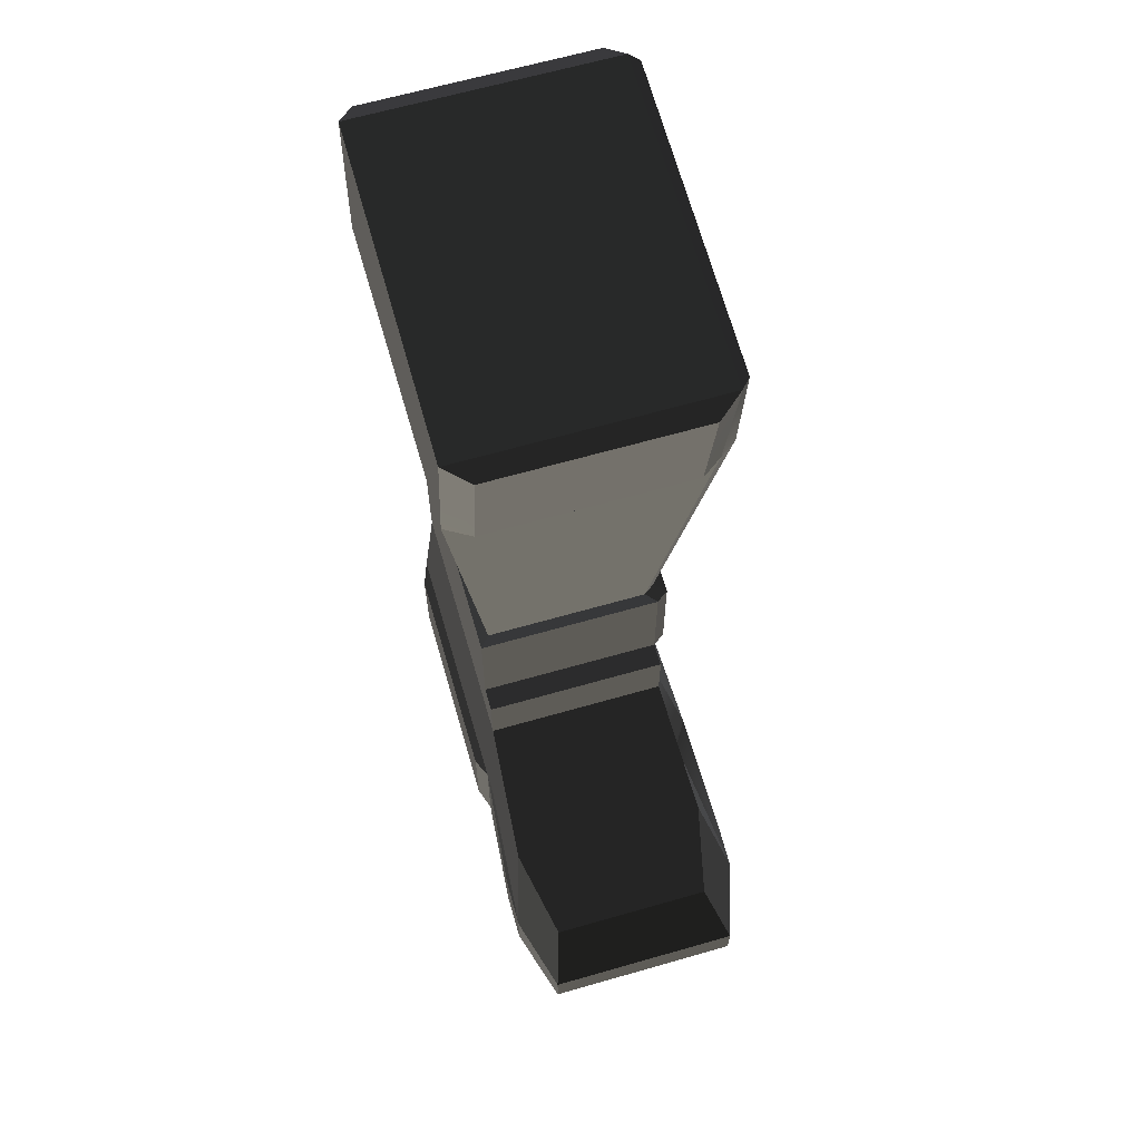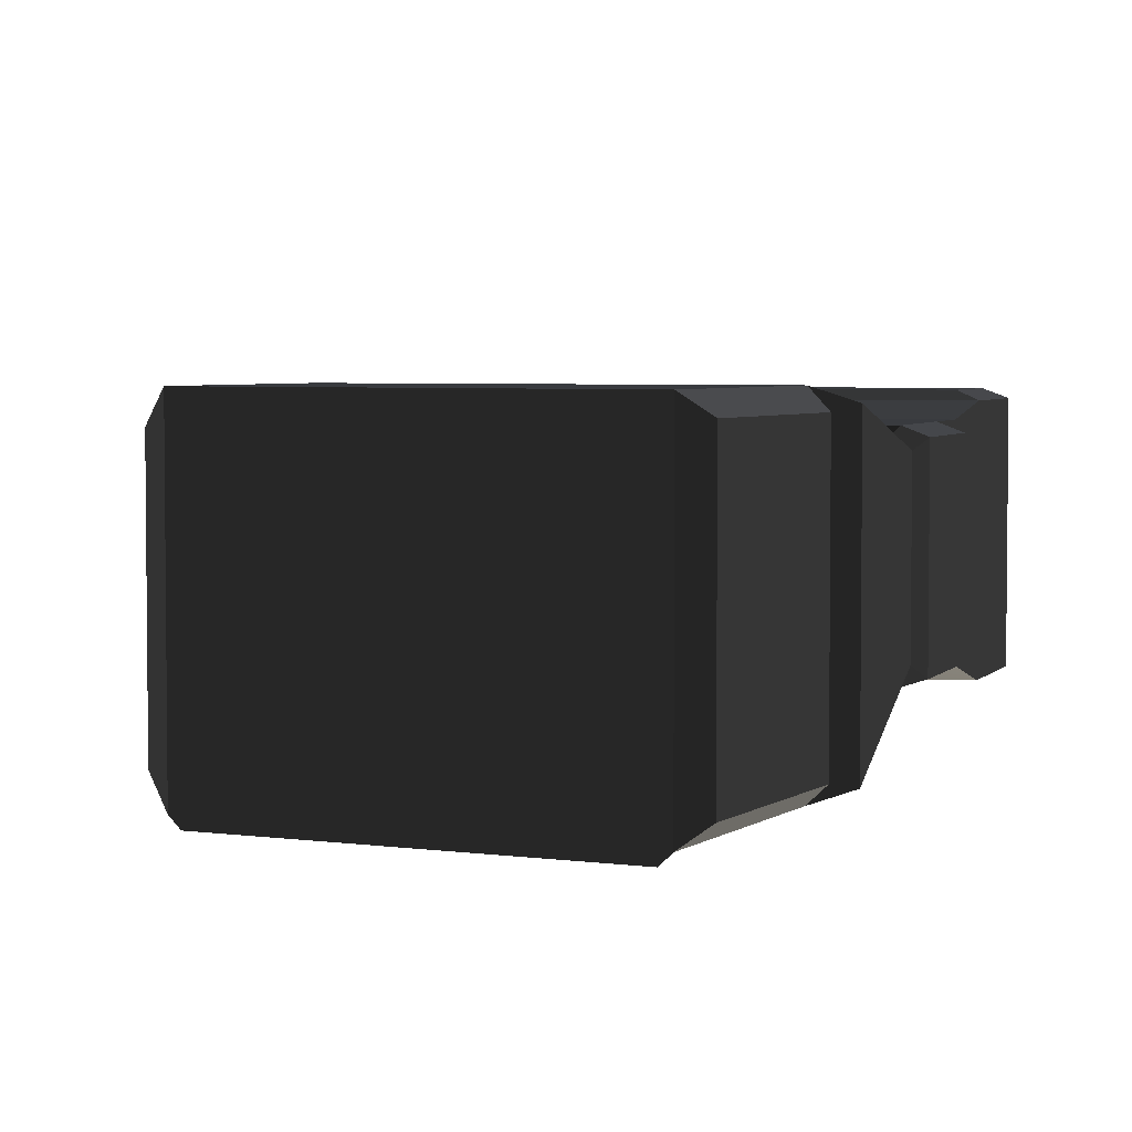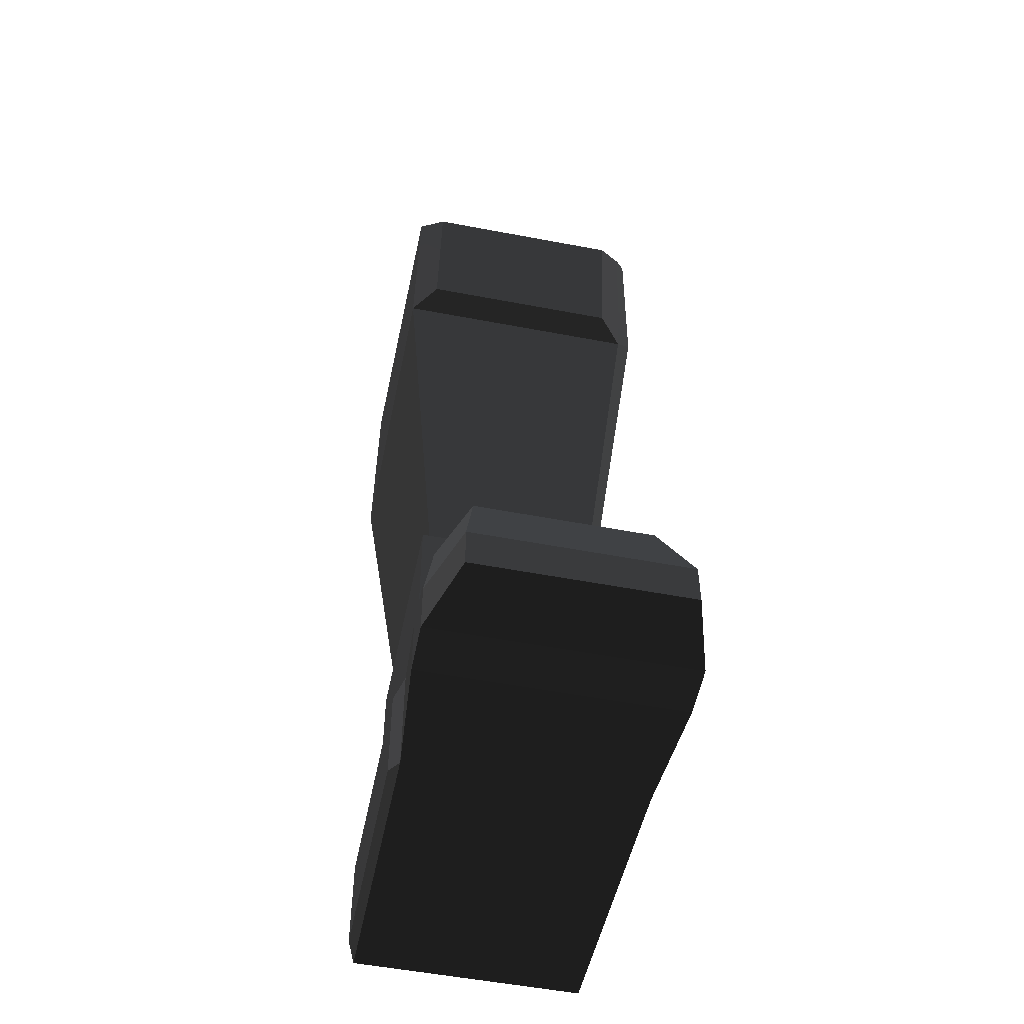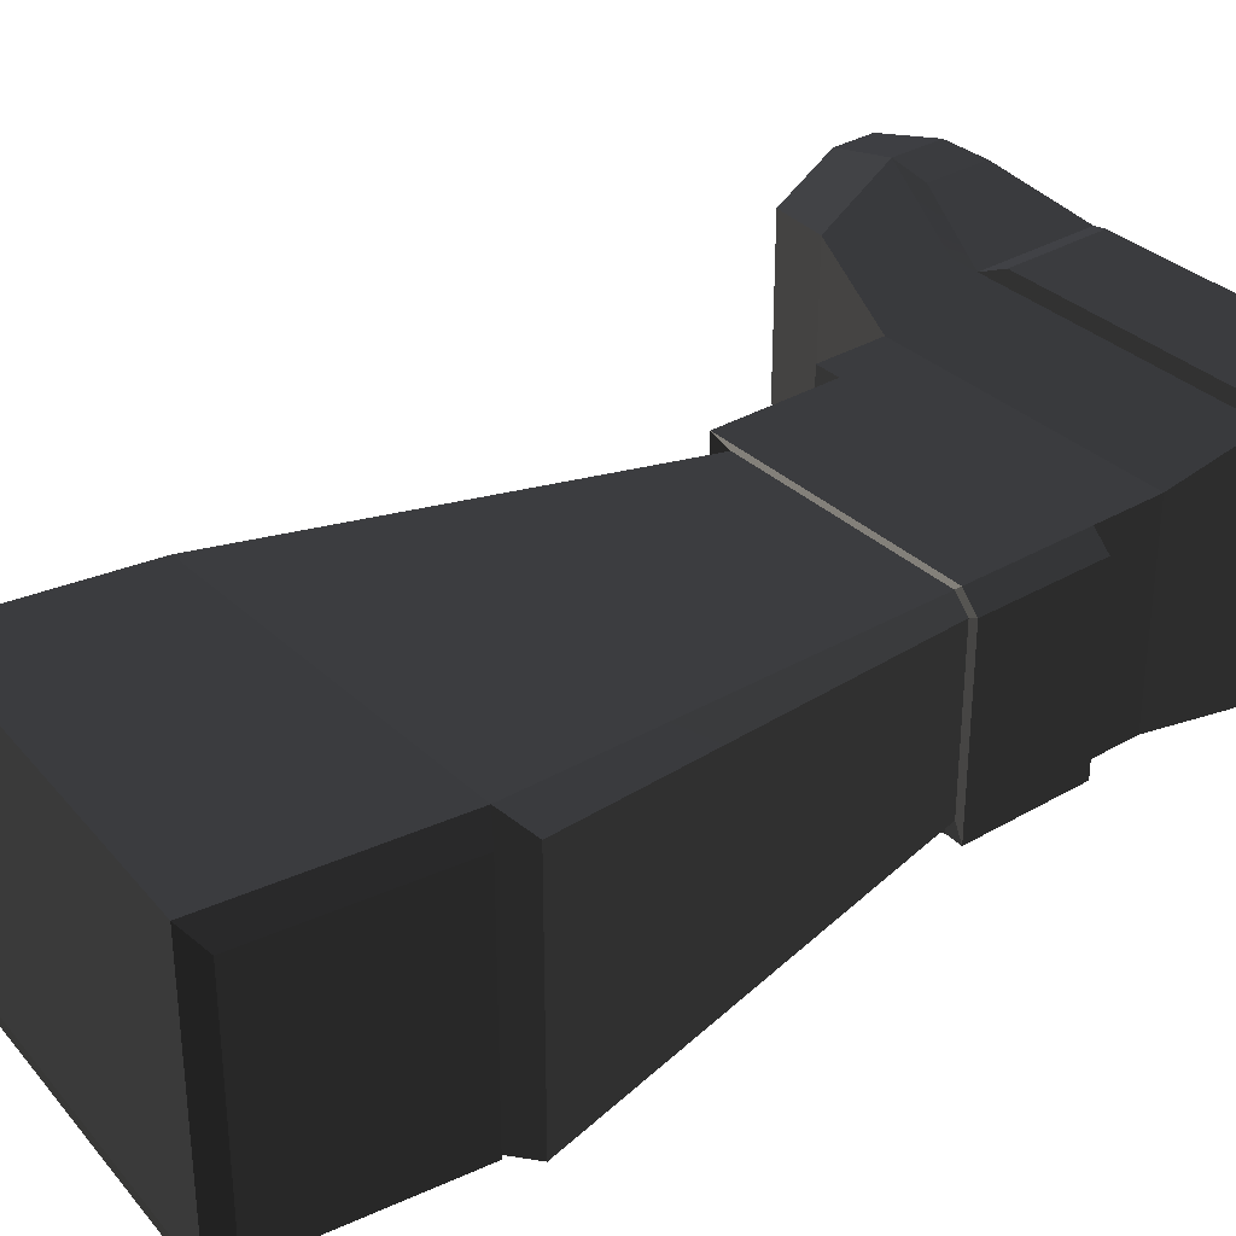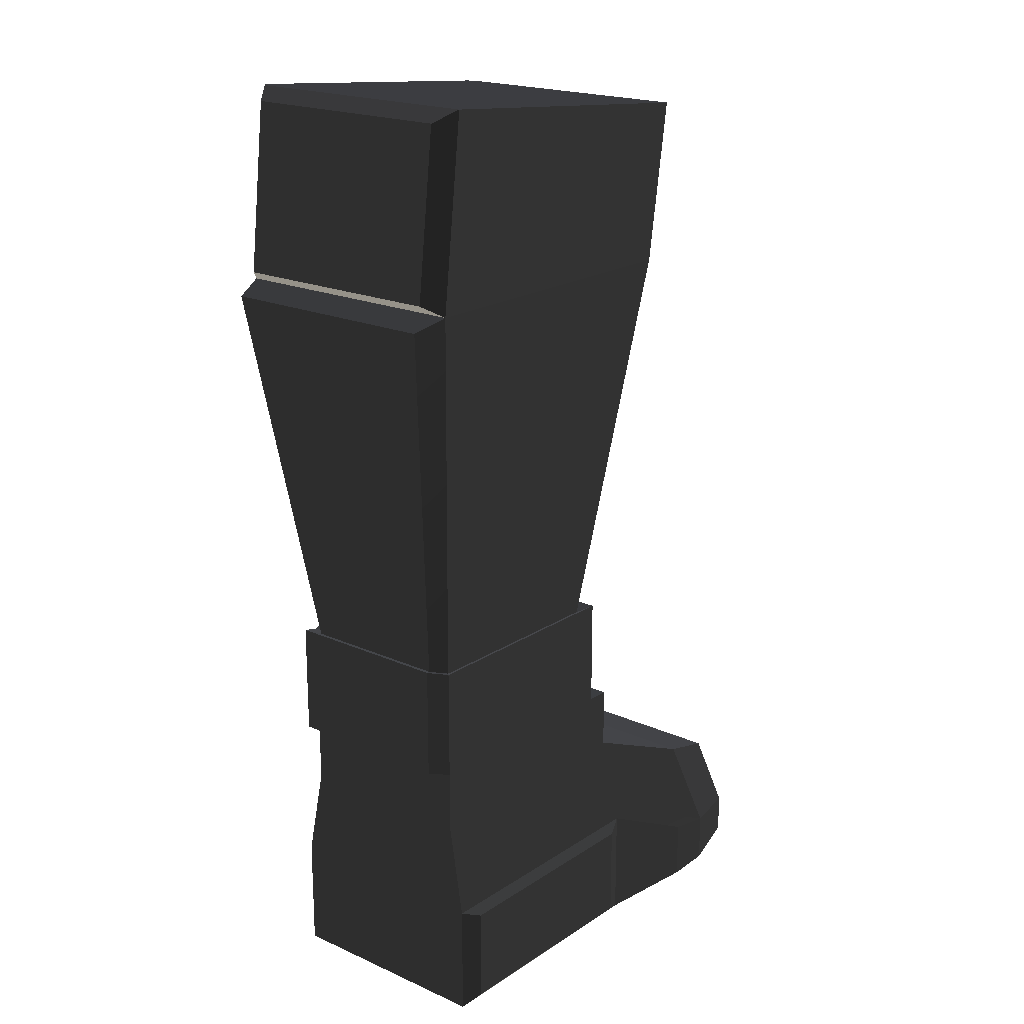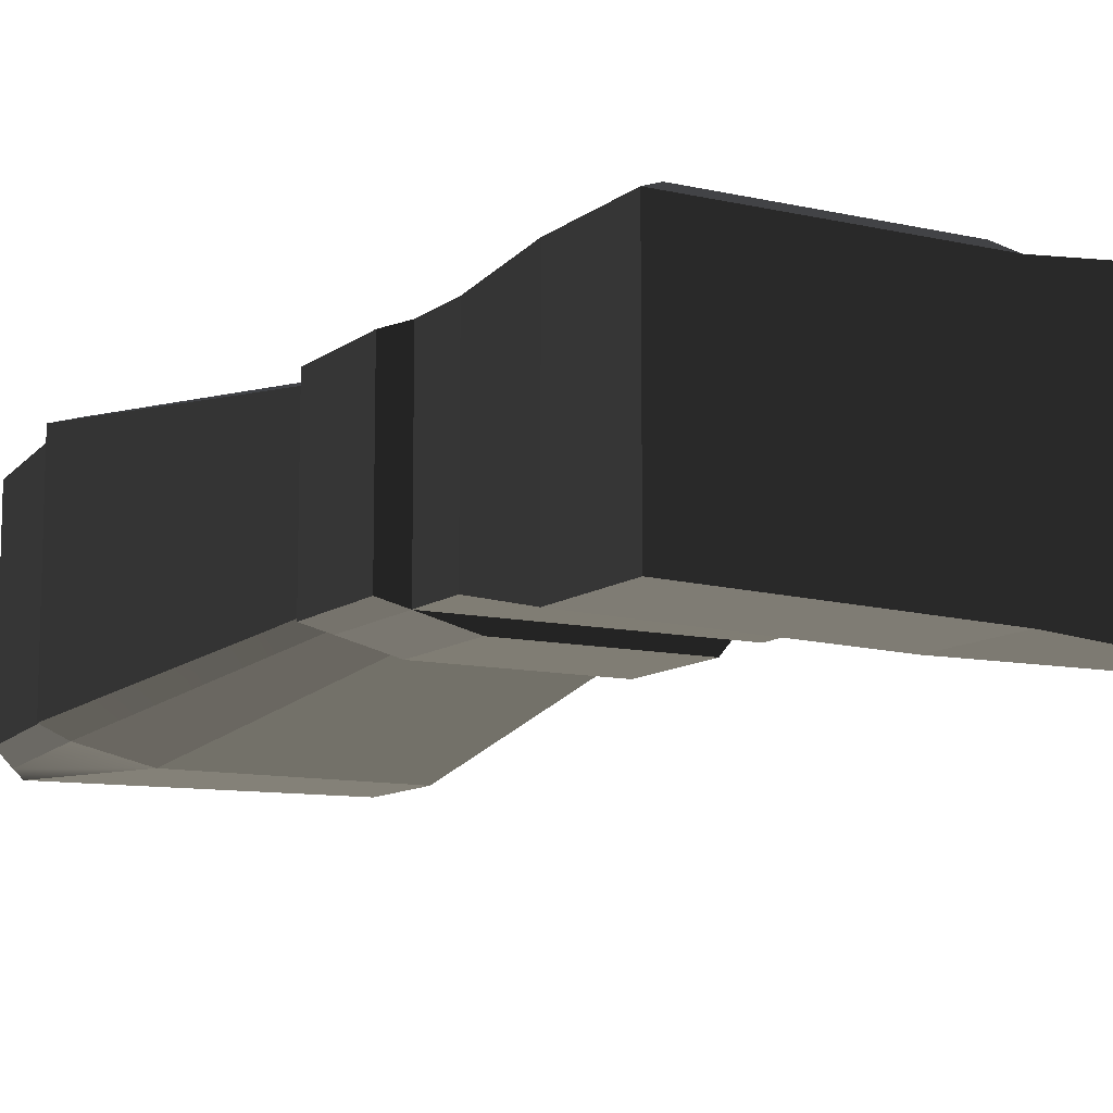
<metadata>
{"format":"obj","ext":"obj","renderer":"f3d","projection":"perspective","resolution":1024,"background":"white","views":[{"elev":65.0,"azim":73.9,"up":"+Y"},{"elev":4.1,"azim":-160.2,"up":"+Z"},{"elev":-53.6,"azim":78.5,"up":"+Y"},{"elev":33.5,"azim":-128.5,"up":"+Z"},{"elev":19.7,"azim":-50.3,"up":"+Y"},{"elev":-10.8,"azim":-29.7,"up":"+Z"}]}
</metadata>
<code>
g default
v -0.3314 -0.08908 -0.2156
v 0.2156 -0.08908 -0.2156
v -0.2937 0.2335 -0.2156
v 0.2577 0.1832 -0.2156
v -0.2937 0.2335 0.2156
v 0.2577 0.1832 0.2156
v -0.3314 -0.08908 0.2156
v 0.2156 -0.08908 0.2156
v -0.2043 -0.07179 -0.2414
v 0.2022 -0.07179 -0.2414
v 0.2419 0.1848 -0.2309
v -0.2778 0.2323 -0.2309
v 0.2544 -0.0619 0.1738
v 0.2544 -0.0619 -0.1738
v 0.2883 0.1656 0.1738
v 0.2883 0.1656 -0.1738
v -0.2489 -0.755 0.1393
v 0.1154 -0.755 0.1393
v 0.1154 -0.755 -0.1479
v -0.2489 -0.755 -0.1479
v 0.1065 -0.7435 -0.1651
v -0.1643 -0.7435 -0.1651
v -0.3847 -0.1075 0.1974
v -0.3847 -0.1075 -0.1974
v -0.2845 -0.7427 0.1272
v -0.2845 -0.7427 -0.1358
v -0.362 -0.06907 0.1889
v -0.362 -0.06907 -0.1889
v -0.329 0.2135 -0.1889
v -0.329 0.2135 0.1889
v -0.2691 -0.9379 0.158
v 0.14 -0.9379 0.158
v 0.14 -0.9379 -0.1645
v -0.2691 -0.9379 -0.1645
v 0.1299 -0.925 -0.1838
v -0.1741 -0.925 -0.1838
v -0.309 -0.9241 -0.1509
v -0.309 -0.9241 0.1444
v -0.2691 -0.7452 0.158
v 0.14 -0.7452 0.158
v 0.14 -0.7452 -0.1645
v 0.1299 -0.7323 -0.1838
v -0.1741 -0.7323 -0.1838
v -0.2691 -0.7452 -0.1645
v -0.309 -0.7314 -0.1509
v -0.309 -0.7314 0.1444
v -0.2691 -1.045 0.158
v 0.14 -1.045 0.158
v 0.14 -1.045 -0.1645
v -0.2691 -1.045 -0.1645
v 0.1807 -0.9379 0.158
v 0.1807 -0.9379 -0.1645
v 0.1807 -1.045 -0.1645
v 0.1807 -1.045 0.158
v -0.2647 -1.211 0.18
v 0.2002 -1.211 0.18
v 0.2002 -1.211 -0.2144
v -0.2647 -1.211 -0.2028
v 0.2465 -1.211 0.18
v 0.2465 -1.211 -0.1865
v 0.3915 -1.305 0.1956
v 0.3915 -1.305 -0.23
v 0.4719 -1.319 0.1956
v 0.4719 -1.319 -0.23
v 0.4005 -1.139 0.1718
v 0.4005 -1.139 -0.1783
v -0.2647 -1.407 0.18
v 0.2002 -1.407 0.18
v 0.2002 -1.407 -0.2144
v -0.2647 -1.407 -0.2028
v 0.3915 -1.411 0.1956
v 0.3915 -1.411 -0.23
v 0.4719 -1.408 0.1956
v 0.4719 -1.408 -0.23
v -0.2298 -1.226 0.1943
v 0.1653 -1.226 0.1943
v 0.1653 -1.392 0.1943
v -0.2298 -1.392 0.1943
v 0.5447 -1.192 0.1357
v 0.5447 -1.192 -0.1476
v 0.6025 -1.338 -0.1894
v 0.6025 -1.338 0.1551
v 0.6025 -1.409 -0.1894
v 0.6025 -1.409 0.1551
g pCube8 pCube9
f 10 11 9
f 9 11 12
f 3 4 5
f 5 4 6
f 6 8 5
f 5 8 7
f 67 68 70
f 70 68 69
f 14 13 16
f 16 13 15
f 27 28 30
f 30 28 29
f 34 33 36
f 36 33 35
f 2 4 10
f 10 4 11
f 4 3 11
f 11 3 12
f 1 9 3
f 3 9 12
f 2 8 14
f 14 8 13
f 8 6 13
f 13 6 15
f 6 4 15
f 15 4 16
f 2 14 4
f 4 14 16
f 8 18 7
f 7 18 17
f 8 2 18
f 18 2 19
f 23 25 24
f 24 25 26
f 10 21 2
f 2 21 19
f 10 9 21
f 21 9 22
f 9 1 22
f 22 1 20
f 1 7 24
f 24 7 23
f 17 25 7
f 7 25 23
f 31 34 38
f 38 34 37
f 20 1 26
f 26 1 24
f 7 1 27
f 27 1 28
f 3 29 1
f 1 29 28
f 3 5 29
f 29 5 30
f 5 7 30
f 30 7 27
f 39 40 31
f 31 40 32
f 40 41 32
f 32 41 33
f 42 35 41
f 41 35 33
f 42 43 35
f 35 43 36
f 43 44 36
f 36 44 34
f 45 37 44
f 44 37 34
f 45 46 37
f 37 46 38
f 46 39 38
f 38 39 31
f 17 18 39
f 39 18 40
f 19 41 18
f 18 41 40
f 19 21 41
f 41 21 42
f 22 43 21
f 21 43 42
f 22 20 43
f 43 20 44
f 20 26 44
f 44 26 45
f 26 25 45
f 45 25 46
f 17 39 25
f 25 39 46
f 31 32 47
f 47 32 48
f 51 52 54
f 54 52 53
f 33 34 49
f 49 34 50
f 34 31 50
f 50 31 47
f 32 33 51
f 51 33 52
f 33 49 52
f 52 49 53
f 72 71 74
f 74 71 73
f 48 32 54
f 54 32 51
f 47 48 55
f 55 48 56
f 50 58 49
f 49 58 57
f 47 55 50
f 50 55 58
f 48 54 56
f 56 54 59
f 79 80 82
f 82 80 81
f 49 57 53
f 53 57 60
f 69 68 72
f 72 68 71
f 56 59 61
f 61 59 63
f 57 62 60
f 60 62 64
f 54 53 65
f 65 53 66
f 53 60 66
f 66 60 64
f 54 65 59
f 59 65 63
f 75 76 78
f 78 76 77
f 57 58 69
f 69 58 70
f 58 55 70
f 70 55 67
f 61 63 71
f 71 63 73
f 82 81 84
f 84 81 83
f 62 72 64
f 64 72 74
f 56 61 68
f 68 61 71
f 57 69 62
f 62 69 72
f 55 56 75
f 75 56 76
f 56 68 76
f 76 68 77
f 68 67 77
f 77 67 78
f 67 55 78
f 78 55 75
f 65 66 79
f 79 66 80
f 66 64 80
f 80 64 81
f 65 79 63
f 63 79 82
f 64 74 81
f 81 74 83
f 74 73 83
f 83 73 84
f 63 82 73
f 73 82 84

</code>
